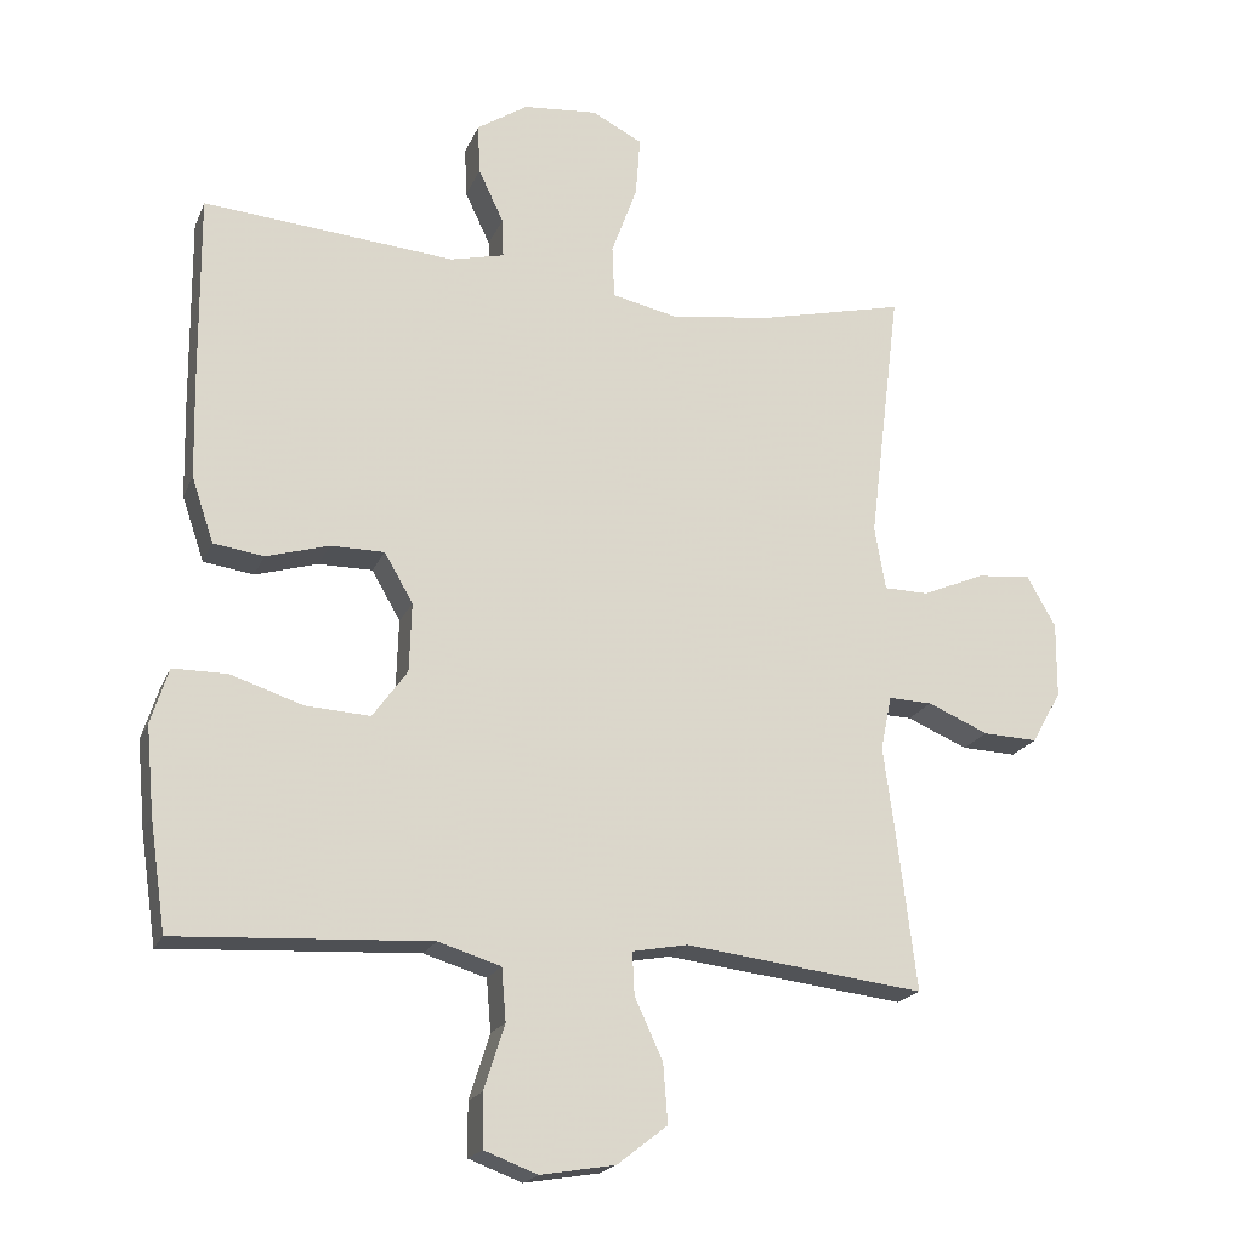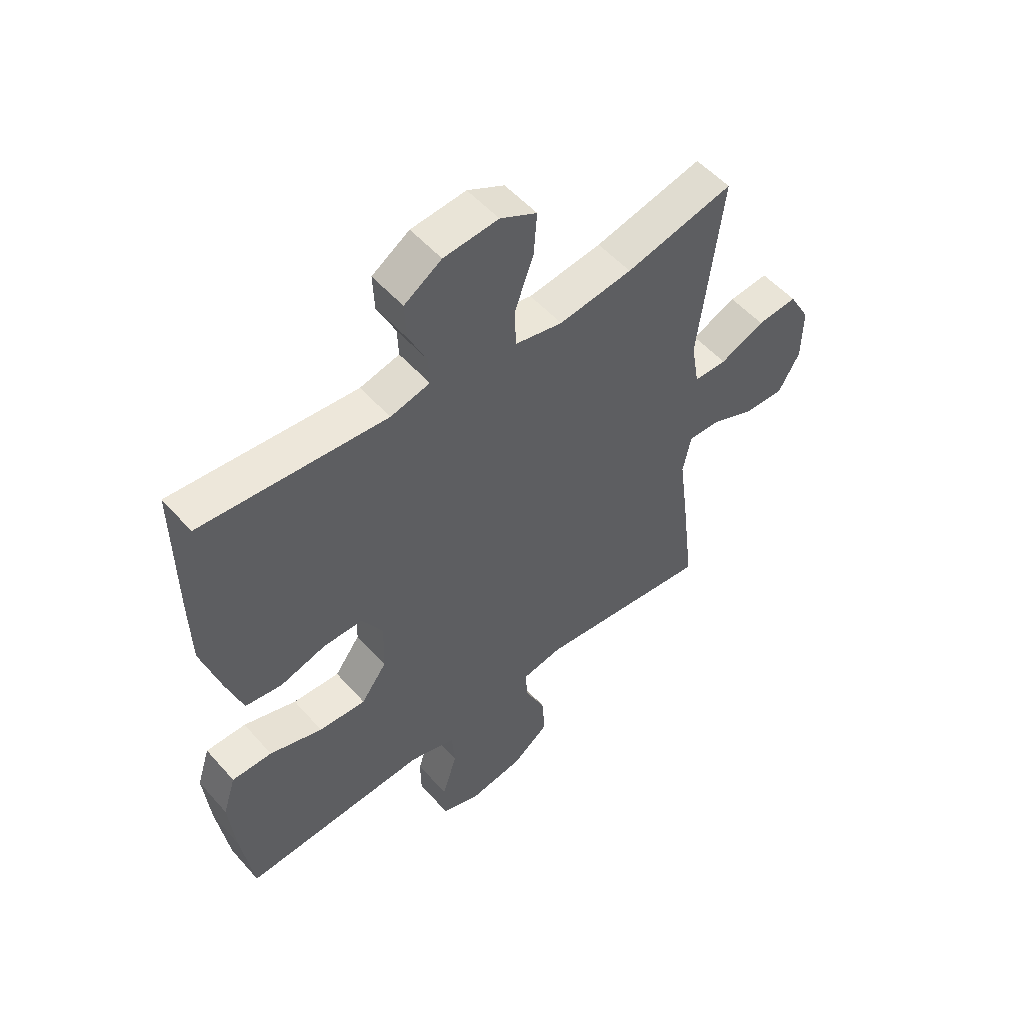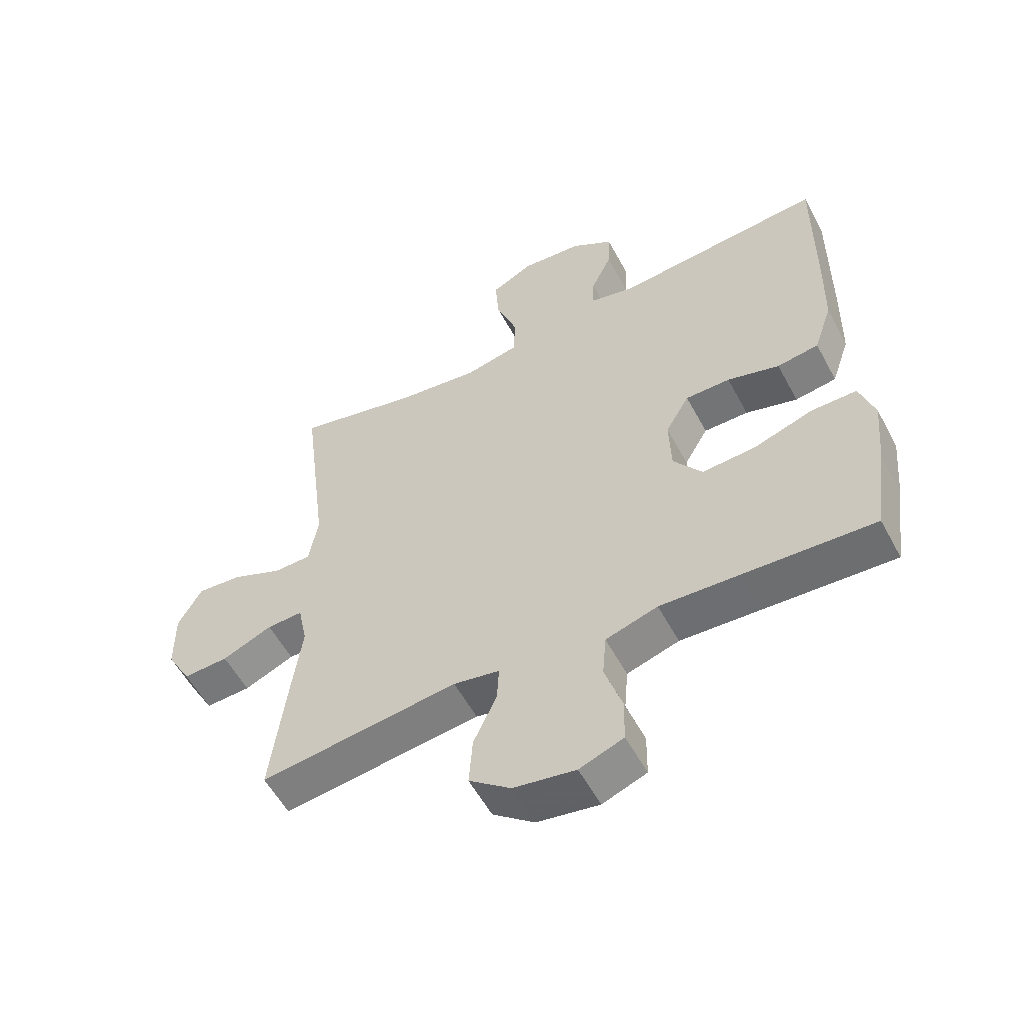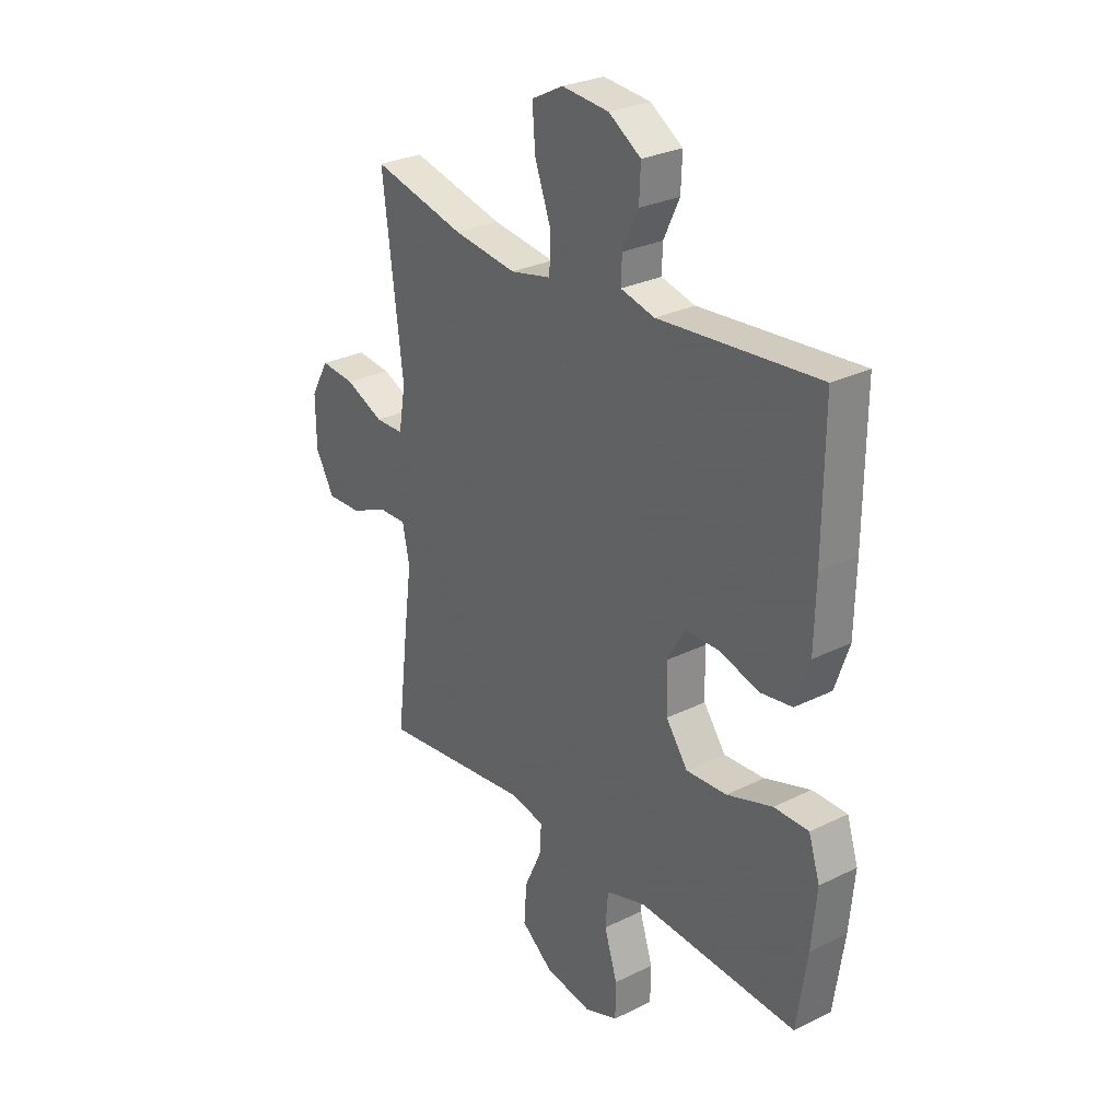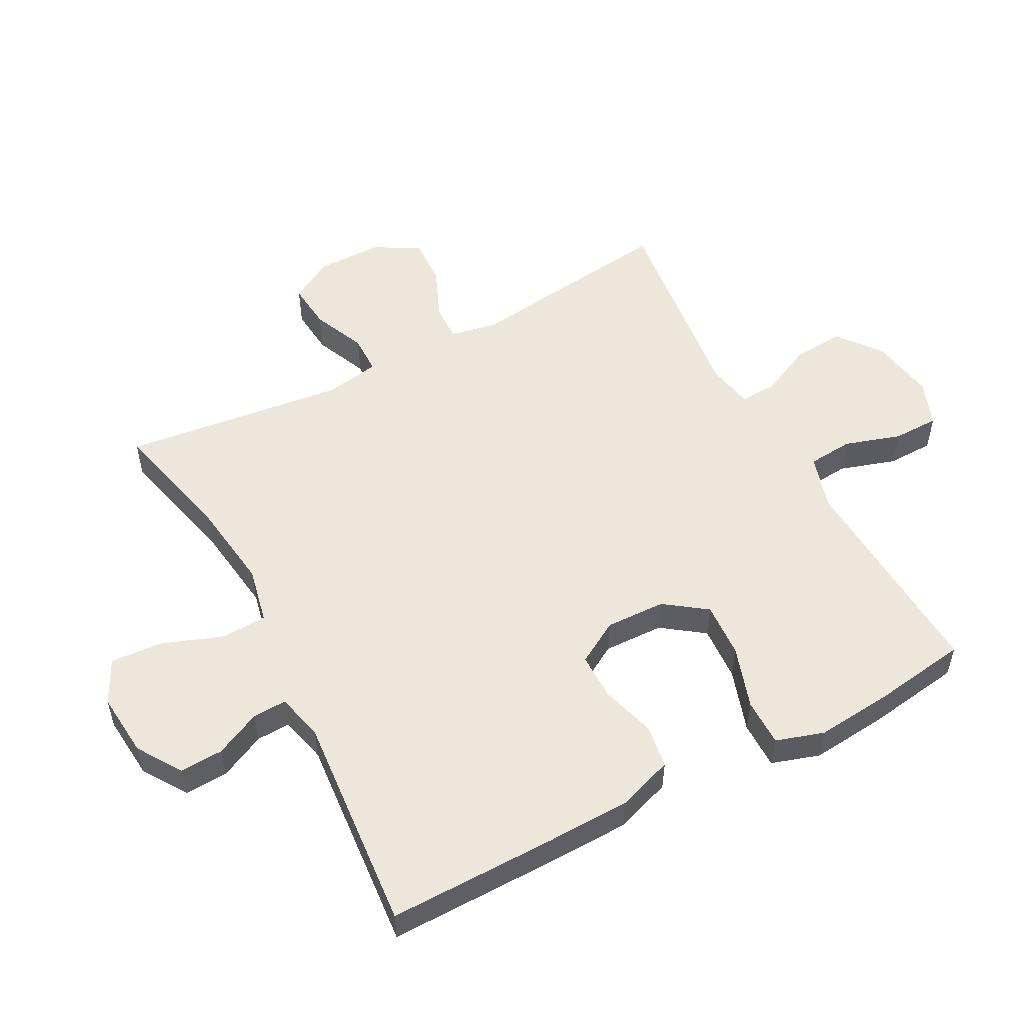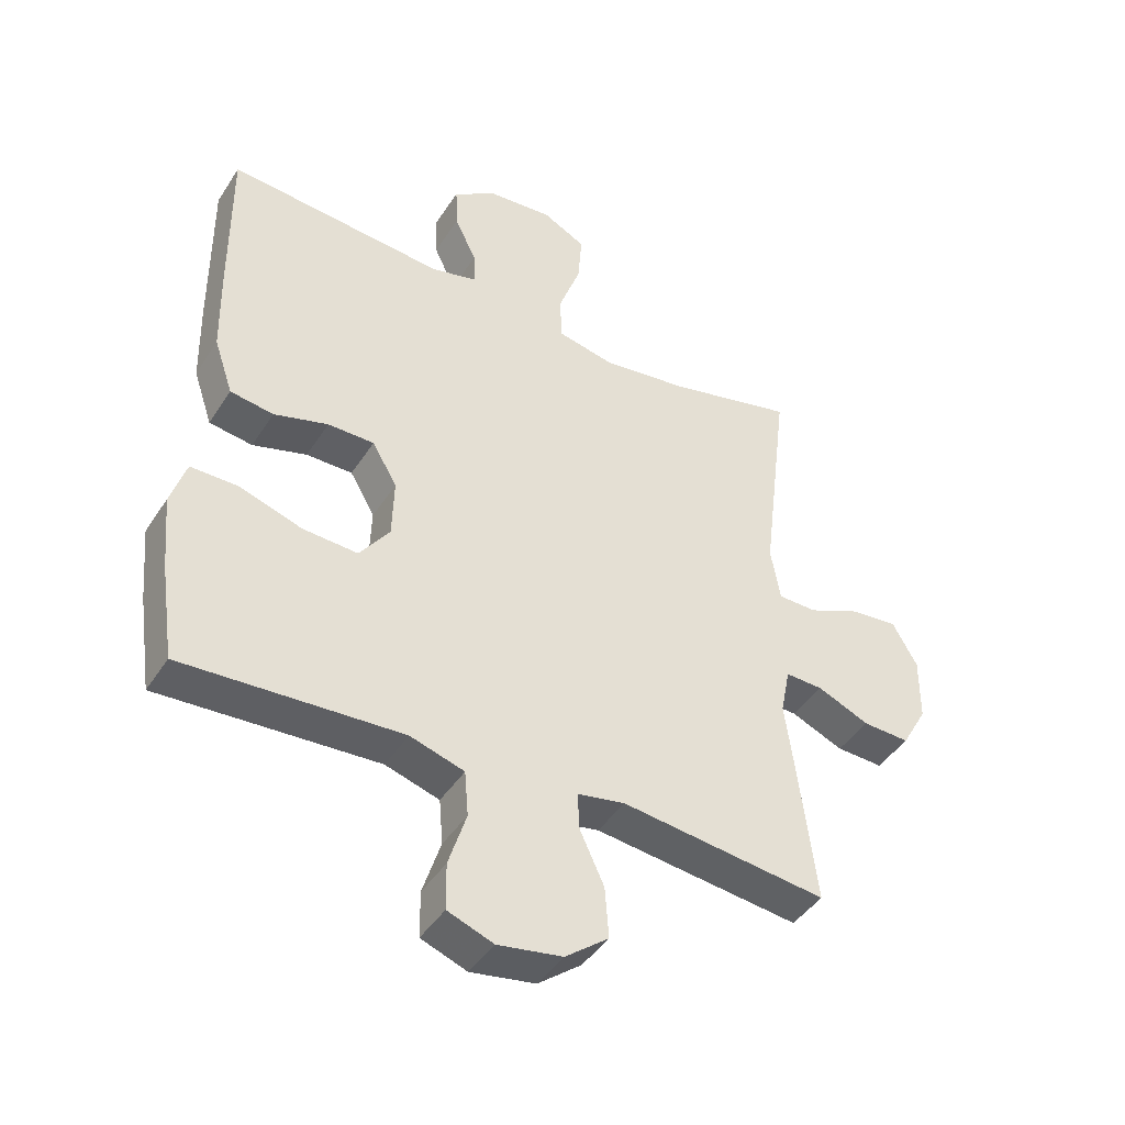
<metadata>
{"format":"obj","ext":"obj","renderer":"f3d","projection":"perspective","resolution":1024,"background":"white","views":[{"elev":-19.8,"azim":161.8,"up":"+Z"},{"elev":53.4,"azim":139.6,"up":"+Z"},{"elev":-56.1,"azim":28.0,"up":"+Z"},{"elev":28.2,"azim":53.2,"up":"+Z"},{"elev":53.5,"azim":62.0,"up":"+Y"},{"elev":-43.6,"azim":149.5,"up":"+Z"}]}
</metadata>
<code>
v 0.5 0.07 0.5
v 0.498 0.07 0.236
v 0.495 0.07 0.105
v 0.465 0.07 0.017
v 0.397 0.07 0.007
v 0.312 0.07 0.032
v 0.239 0.07 0.032
v 0.2 0.07 -0.035
v 0.203 0.07 -0.129
v 0.25 0.07 -0.194
v 0.337 0.07 -0.189
v 0.435 0.07 -0.157
v 0.509 0.07 -0.157
v 0.533 0.07 -0.232
v 0.522 0.07 -0.35
v 0.5 0.07 -0.5
v 0.286 0.07 -0.488
v 0.157 0.07 -0.481
v 0.072 0.07 -0.507
v 0.066 0.07 -0.578
v 0.094 0.07 -0.666
v 0.093 0.07 -0.738
v 0.021 0.07 -0.765
v -0.08 0.07 -0.748
v -0.148 0.07 -0.695
v -0.142 0.07 -0.615
v -0.104 0.07 -0.533
v -0.101 0.07 -0.475
v -0.176 0.07 -0.461
v -0.5 0.07 -0.5
v -0.474 0.07 -0.288
v -0.458 0.07 -0.169
v -0.473 0.07 -0.095
v -0.532 0.07 -0.097
v -0.614 0.07 -0.132
v -0.688 0.07 -0.135
v -0.728 0.07 -0.064
v -0.729 0.07 0.038
v -0.69 0.07 0.107
v -0.616 0.07 0.1
v -0.533 0.07 0.064
v -0.472 0.07 0.065
v -0.457 0.07 0.151
v -0.5 0.07 0.5
v -0.3 0.07 0.452
v -0.164 0.07 0.434
v -0.076 0.07 0.453
v -0.073 0.07 0.524
v -0.108 0.07 0.62
v -0.114 0.07 0.701
v -0.046 0.07 0.736
v 0.055 0.07 0.727
v 0.124 0.07 0.682
v 0.121 0.07 0.614
v 0.087 0.07 0.542
v 0.085 0.07 0.489
v 0.158 0.07 0.471
v 0.5 0 0.5
v 0.498 0 0.236
v 0.495 0 0.105
v 0.465 0 0.017
v 0.397 0 0.007
v 0.312 0 0.032
v 0.239 0 0.032
v 0.2 0 -0.035
v 0.203 0 -0.129
v 0.25 0 -0.194
v 0.337 0 -0.189
v 0.435 0 -0.157
v 0.509 0 -0.157
v 0.533 0 -0.232
v 0.522 0 -0.35
v 0.5 0 -0.5
v 0.286 0 -0.488
v 0.157 0 -0.481
v 0.072 0 -0.507
v 0.066 0 -0.578
v 0.094 0 -0.666
v 0.093 0 -0.738
v 0.021 0 -0.765
v -0.08 0 -0.748
v -0.148 0 -0.695
v -0.142 0 -0.615
v -0.104 0 -0.533
v -0.101 0 -0.475
v -0.176 0 -0.461
v -0.5 0 -0.5
v -0.474 0 -0.288
v -0.458 0 -0.169
v -0.473 0 -0.095
v -0.532 0 -0.097
v -0.614 0 -0.132
v -0.688 0 -0.135
v -0.728 0 -0.064
v -0.729 0 0.038
v -0.69 0 0.107
v -0.616 0 0.1
v -0.533 0 0.064
v -0.472 0 0.065
v -0.457 0 0.151
v -0.5 0 0.5
v -0.3 0 0.452
v -0.164 0 0.434
v -0.076 0 0.453
v -0.073 0 0.524
v -0.108 0 0.62
v -0.114 0 0.701
v -0.046 0 0.736
v 0.055 0 0.727
v 0.124 0 0.682
v 0.121 0 0.614
v 0.087 0 0.542
v 0.085 0 0.489
v 0.158 0 0.471
f 53 54 55
f 52 53 55
f 51 52 55
f 50 51 55
f 49 50 55
f 48 49 55
f 47 48 55 56
f 43 44 45
f 42 43 45 46
f 39 40 41
f 38 39 41
f 37 38 41
f 36 37 41
f 35 36 41
f 34 35 41
f 33 34 41 42
f 42 46 47
f 33 42 47
f 32 33 47
f 47 56 57
f 32 47 57
f 31 32 57
f 30 31 57
f 29 30 57
f 25 26 27
f 24 25 27
f 23 24 27
f 22 23 27
f 21 22 27
f 20 21 27
f 15 16 17
f 14 15 17
f 13 14 17
f 12 13 17
f 11 12 17
f 10 11 17 18
f 9 10 18 19
f 4 5 6
f 3 4 6
f 2 3 6
f 1 2 6
f 57 1 6
f 57 6 7
f 57 7 8
f 29 57 8
f 28 29 8
f 19 20 27 28
f 8 9 19 28
f 112 111 110
f 112 110 109
f 112 109 108
f 112 108 107
f 112 107 106
f 112 106 105
f 113 112 105 104
f 102 101 100
f 103 102 100 99
f 98 97 96
f 98 96 95
f 98 95 94
f 98 94 93
f 98 93 92
f 98 92 91
f 99 98 91 90
f 104 103 99
f 104 99 90
f 104 90 89
f 114 113 104
f 114 104 89
f 114 89 88
f 114 88 87
f 114 87 86
f 84 83 82
f 84 82 81
f 84 81 80
f 84 80 79
f 84 79 78
f 84 78 77
f 74 73 72
f 74 72 71
f 74 71 70
f 74 70 69
f 74 69 68
f 75 74 68 67
f 76 75 67 66
f 63 62 61
f 63 61 60
f 63 60 59
f 63 59 58
f 63 58 114
f 64 63 114
f 65 64 114
f 65 114 86
f 65 86 85
f 85 84 77 76
f 85 76 66 65
f 1 58 59 2
f 2 59 60 3
f 3 60 61 4
f 4 61 62 5
f 5 62 63 6
f 6 63 64 7
f 7 64 65 8
f 8 65 66 9
f 9 66 67 10
f 10 67 68 11
f 11 68 69 12
f 12 69 70 13
f 13 70 71 14
f 14 71 72 15
f 15 72 73 16
f 16 73 74 17
f 17 74 75 18
f 18 75 76 19
f 19 76 77 20
f 20 77 78 21
f 21 78 79 22
f 22 79 80 23
f 23 80 81 24
f 24 81 82 25
f 25 82 83 26
f 26 83 84 27
f 27 84 85 28
f 28 85 86 29
f 29 86 87 30
f 30 87 88 31
f 31 88 89 32
f 32 89 90 33
f 33 90 91 34
f 34 91 92 35
f 35 92 93 36
f 36 93 94 37
f 37 94 95 38
f 38 95 96 39
f 39 96 97 40
f 40 97 98 41
f 41 98 99 42
f 42 99 100 43
f 43 100 101 44
f 44 101 102 45
f 45 102 103 46
f 46 103 104 47
f 47 104 105 48
f 48 105 106 49
f 49 106 107 50
f 50 107 108 51
f 51 108 109 52
f 52 109 110 53
f 53 110 111 54
f 54 111 112 55
f 55 112 113 56
f 56 113 114 57
f 57 114 58 1

</code>
